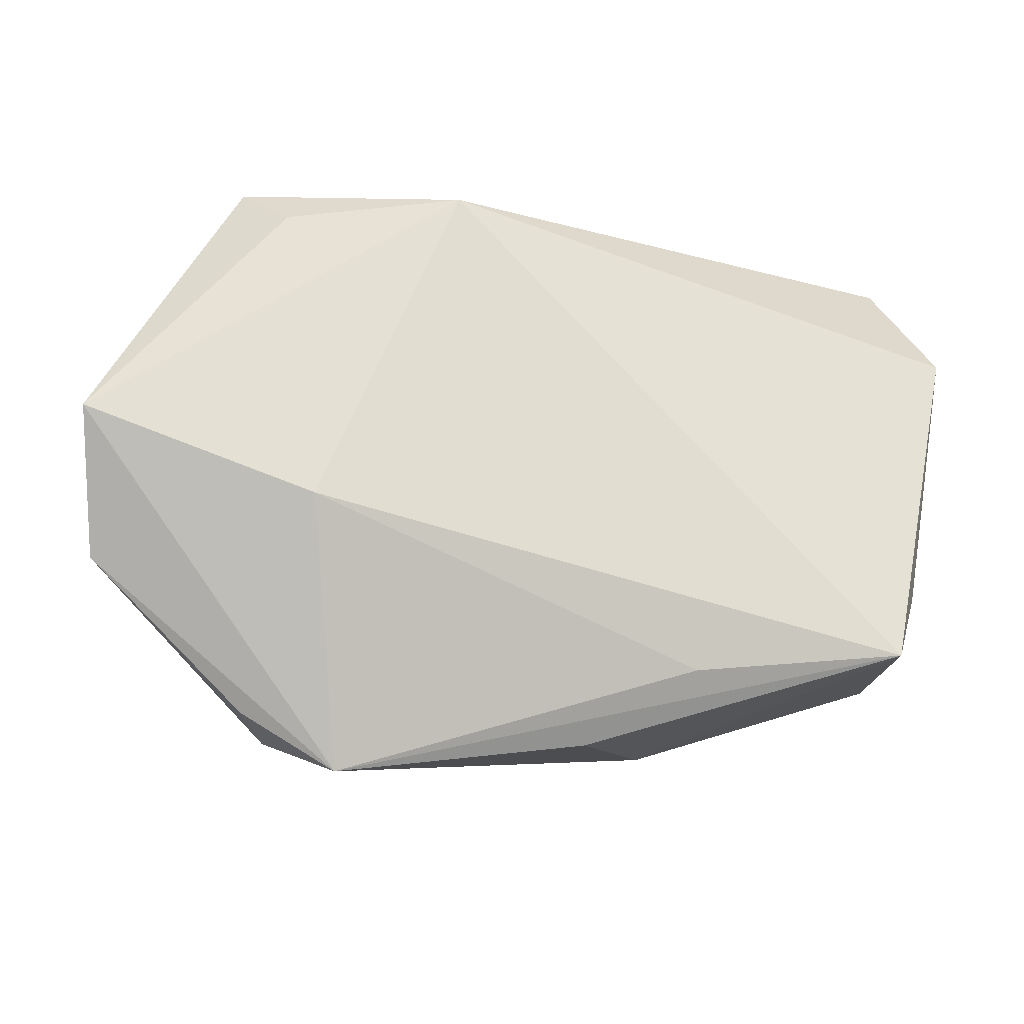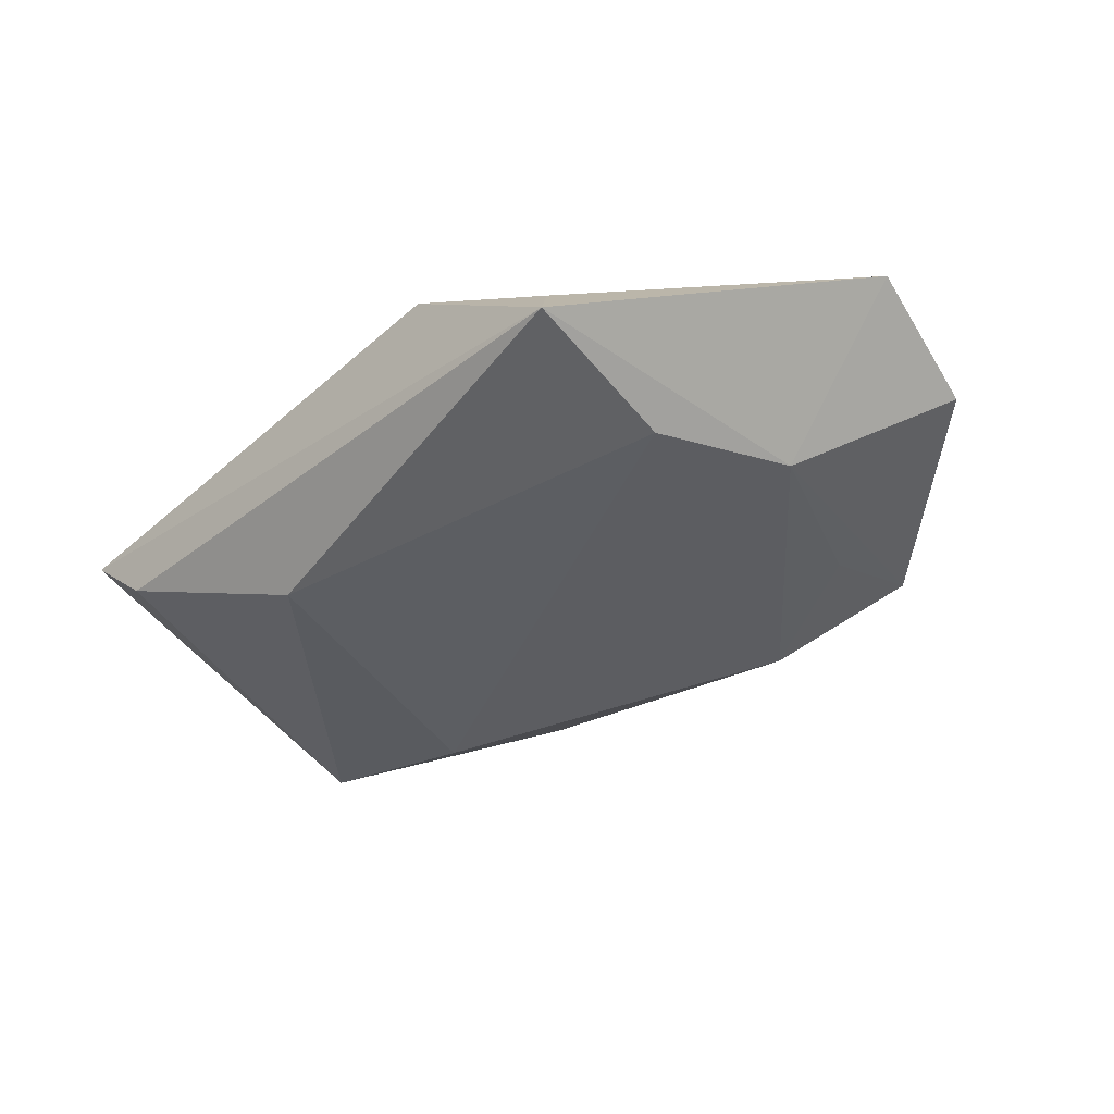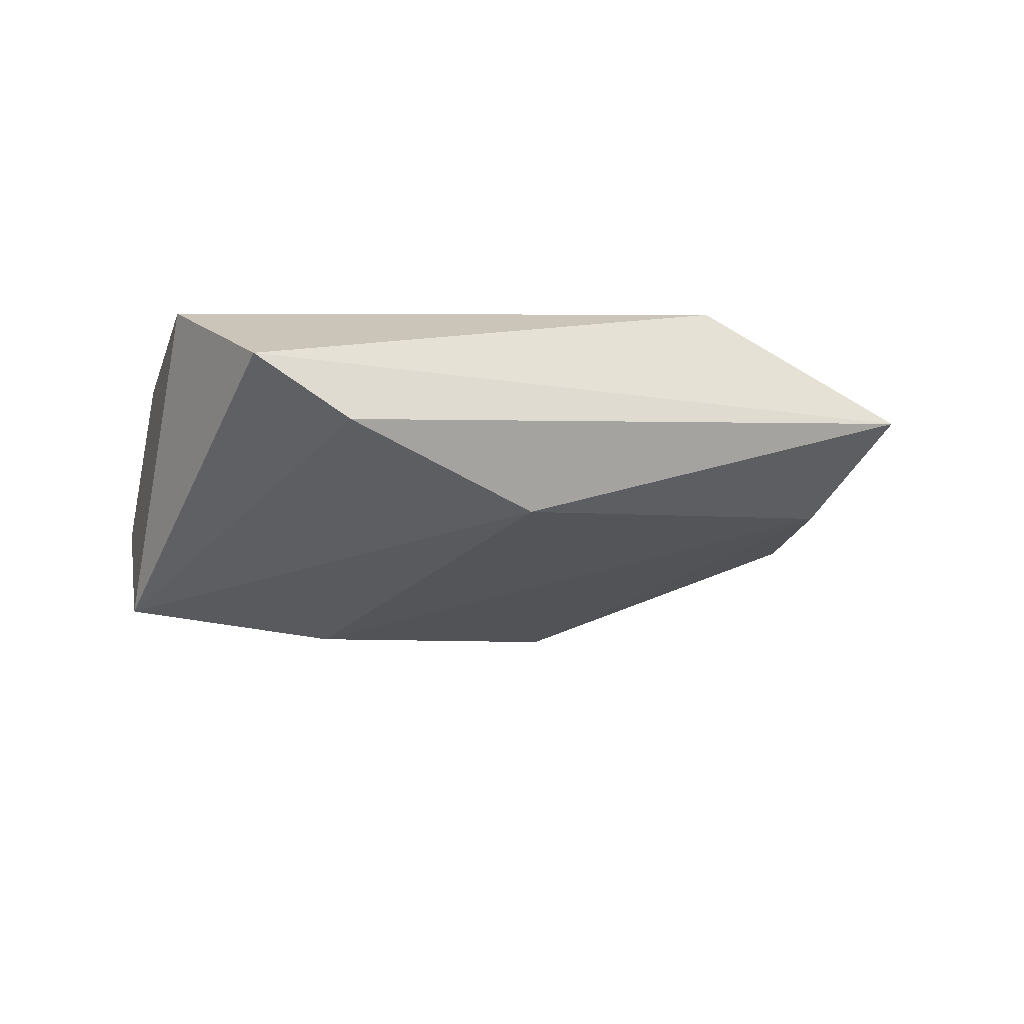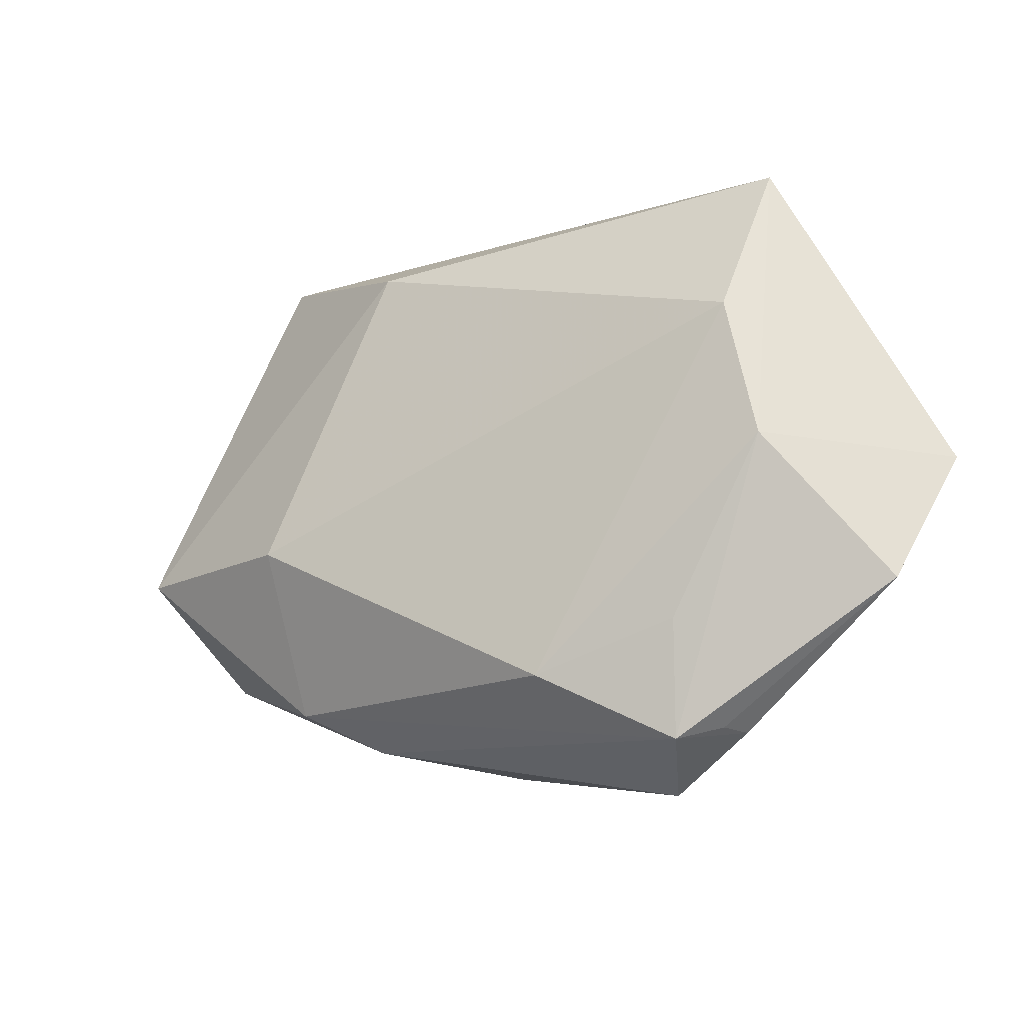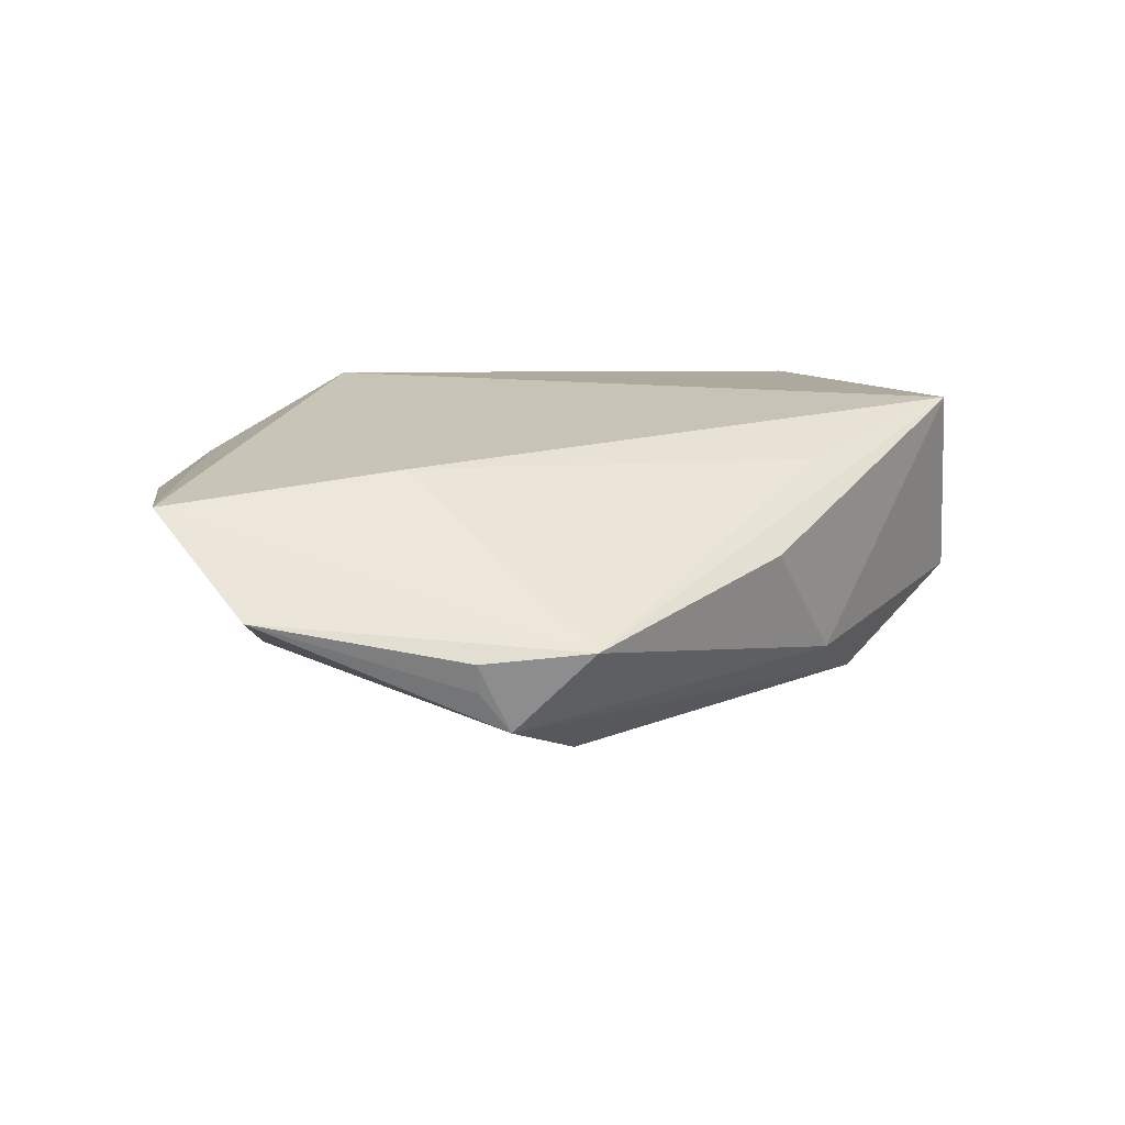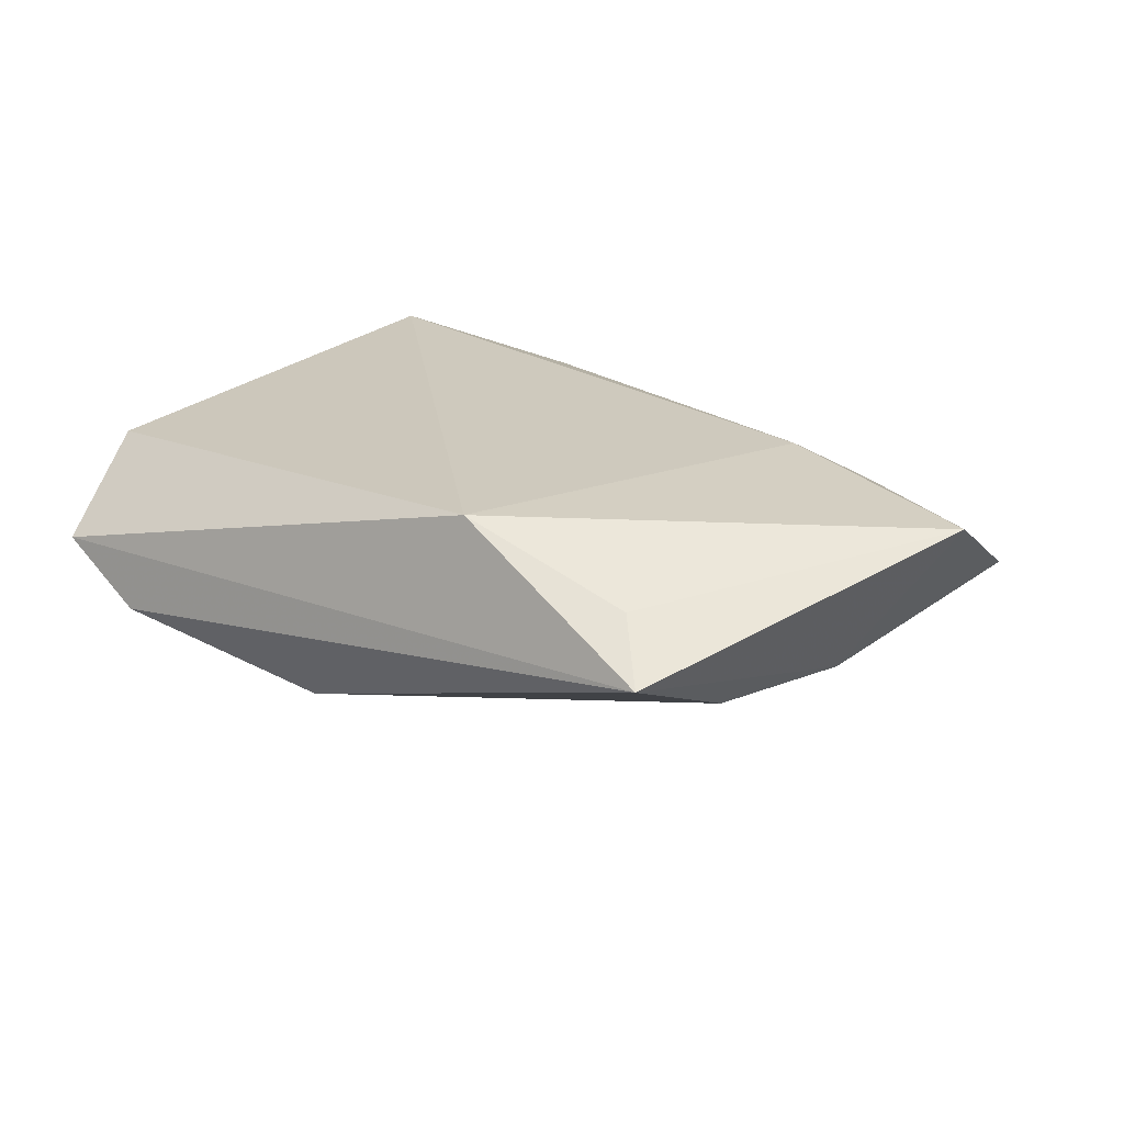
<metadata>
{"format":"obj","ext":"obj","renderer":"f3d","projection":"perspective","resolution":1024,"background":"white","views":[{"elev":-22.9,"azim":-13.5,"up":"+Y"},{"elev":-21.9,"azim":-133.3,"up":"+Z"},{"elev":-15.9,"azim":153.4,"up":"+Z"},{"elev":-12.6,"azim":-135.3,"up":"+Y"},{"elev":19.7,"azim":-36.3,"up":"+Z"},{"elev":22.7,"azim":-143.3,"up":"+Z"}]}
</metadata>
<code>
v -0.03992 -0.02164 -0.009375
v 0.04865 0.03718 -0.0005724
v 0.04925 -0.008253 -0.02353
v -0.04288 -0.03542 0.001175
v -0.01859 0.03408 0.01747
v 0.001158 -0.03808 0.006052
v 0.04113 -0.02642 0.01747
v 0.008451 0.0327 -0.01442
v 0.01413 -0.0295 0.0142
v -0.02345 -0.02803 -0.01715
v -0.06599 -0.001205 0.01566
v -0.04091 0.03246 0.01026
v -0.03891 -0.03659 -0.008058
v -0.04567 0.01916 -0.005165
v 0.01298 -0.03471 -0.01003
v -0.06331 -0.01764 0.005353
v 0.04602 -0.0162 0.01159
v -0.04232 -0.03501 -0.002754
v 0.03633 0.03853 -0.007598
v -0.05112 0.0009181 -0.005665
v 0.05375 0.02115 0.00932
v -0.0307 -0.04252 0.002003
v 0.04892 0.001524 0.01204
v 0.04621 -0.02301 -0.008757
v -0.04653 0.03853 0.00417
v -0.03669 -0.01103 0.01747
v 0.02131 -0.007258 -0.02496
v 0.02218 -0.02931 -0.01666
f 5 7 21
f 2 5 21
f 21 3 2
f 5 2 25
f 7 5 26
f 28 3 24
f 24 17 7
f 24 3 21
f 21 17 24
f 8 3 27
f 27 3 28
f 28 10 27
f 8 25 19
f 19 25 2
f 19 3 8
f 19 2 3
f 11 26 5
f 11 20 16
f 25 20 11
f 16 22 11
f 11 22 26
f 21 7 23
f 23 17 21
f 7 17 23
f 7 22 6
f 13 10 28
f 16 20 13
f 7 26 9
f 9 22 7
f 26 22 9
f 14 25 8
f 14 20 25
f 8 27 14
f 14 27 10
f 10 20 14
f 5 25 12
f 12 11 5
f 25 11 12
f 15 13 28
f 22 13 15
f 15 6 22
f 28 24 15
f 15 24 7
f 7 6 15
f 4 22 16
f 4 13 22
f 1 20 10
f 10 13 1
f 1 13 20
f 16 13 18
f 18 4 16
f 13 4 18

</code>
